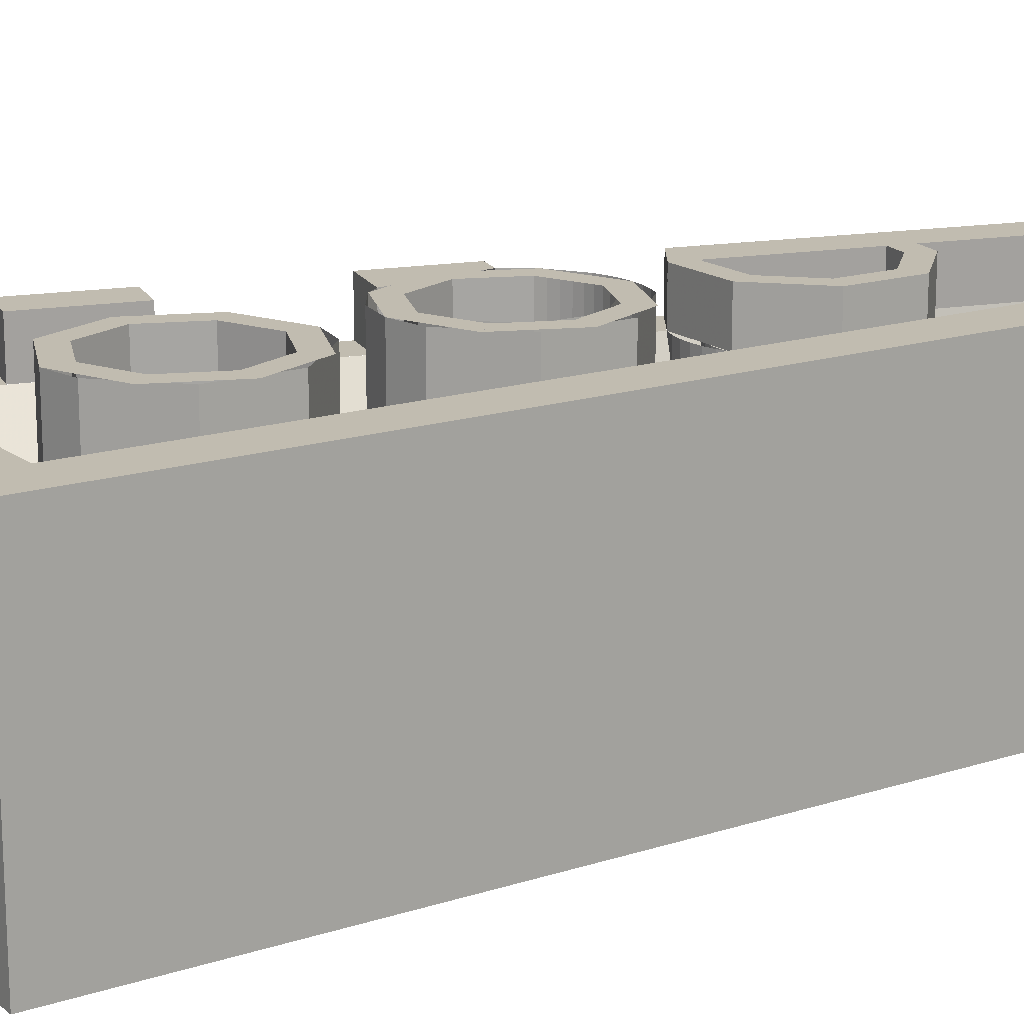
<metadata>
{"format":"obj","ext":"obj","renderer":"f3d","projection":"perspective","resolution":1024,"background":"white","views":[{"elev":16.4,"azim":56.6,"up":"+Y"}]}
</metadata>
<code>
v 1 0 -2
v 0 0 -2
v 0 0 2
v 1 0 2
v 1 0 -2
v 1 1.2 -2
v 0 1.2 -2
v 0 0 -2
v 1 0 -2
v 1 0 2
v 1 1.2 2
v 1 1.2 -2
v 0.8 0.2 -1.8
v 0.1375 0.2 -1.8
v 0.1375 0.2 1.8
v 0.8 0.2 1.8
v 0.8 0.2 -1.8
v 0.8 1.2 -1.8
v 0.1375 1.2 -1.8
v 0.1375 0.2 -1.8
v 0.8 0.2 -1.8
v 0.8 0.2 1.8
v 0.8 1.2 1.8
v 0.8 1.2 -1.8
v 0.1375 1.2 -1.8
v 0.03575 1.2 -1.393
v 0.03575 1 -1.393
v 0.1375 1 -1.8
v 0.0115 1.2 -1.296
v 0.0115 1 -1.296
v -0.1295 1 -0.732
v -0.1295 1.2 -0.732
v 0.4 1.2 1
v 0.2828 1.2 1.283
v 0.2121 1.2 1.212
v 0.3 1.2 1
v 0.2828 1.2 1.283
v 0 1.2 1.4
v 0 1.2 1.3
v 0.2121 1.2 1.212
v 0 1.2 1.4
v -0.2828 1.2 1.283
v -0.2121 1.2 1.212
v 0 1.2 1.3
v -0.2828 1.2 1.283
v -0.4 1.2 1
v -0.3 1.2 1
v -0.2121 1.2 1.212
v -0.4 1.2 1
v -0.2828 1.2 0.7172
v -0.2121 1.2 0.7879
v -0.3 1.2 1
v -0.2828 1.2 0.7172
v 0 1.2 0.6
v 0 1.2 0.7
v -0.2121 1.2 0.7879
v 0 1.2 0.6
v 0.2828 1.2 0.7172
v 0.2121 1.2 0.7879
v 0 1.2 0.7
v 0.2828 1.2 0.7172
v 0.4 1.2 1
v 0.3 1.2 1
v 0.2121 1.2 0.7879
v 0.3695 0.2 1.153
v 0.153 0.2 1.37
v 0.153 1.2 1.37
v 0.3695 1.2 1.153
v 0.3695 0.2 0.8469
v 0.3695 0.2 1.153
v 0.3695 1.2 1.153
v 0.3695 1.2 0.8469
v 0.1531 0.2 0.6305
v 0.3695 0.2 0.8469
v 0.3695 1.2 0.8469
v 0.1531 1.2 0.6305
v -0.2828 0.835 0.7172
v 0 0.835 0.6
v 0 1.2 0.6
v -0.2828 1.2 0.7172
v -0.4 0.835 1
v -0.2828 0.835 0.7172
v -0.2828 1.2 0.7172
v -0.4 1.2 1
v -0.2828 0.835 1.283
v -0.4 0.835 1
v -0.4 1.2 1
v -0.2828 1.2 1.283
v 0 0.835 1.4
v -0.2828 0.835 1.283
v -0.2828 1.2 1.283
v 0 1.2 1.4
v -0.2828 0.835 0.7172
v -0.4 0.835 1
v -0.2828 0.7222 0.7172
v 0 0.835 0.6
v -0.2828 0.835 0.7172
v -0.2828 0.7222 0.7172
v 0 0.45 0.6
v -0.2828 0.835 1.283
v -0.4 0.835 1
v -0.2828 0.6959 1.283
v 0 0.835 1.4
v -0.2828 0.835 1.283
v -0.2828 0.6959 1.283
v 0 0.36 1.4
v 0.2771 0.2 0.8852
v 0.1148 0.2 0.7228
v 0.1148 0.695 0.7228
v 0.2771 0.695 0.8852
v 0.2772 0.2 1.115
v 0.2771 0.2 0.8852
v 0.2771 0.695 0.8852
v 0.2772 0.695 1.115
v 0.1148 0.2 1.277
v 0.2772 0.2 1.115
v 0.2772 0.695 1.115
v 0.1148 0.695 1.277
v 0.2121 0.695 1.212
v 0.3 0.695 1
v 0.3 1.2 1
v 0.2121 1.2 1.212
v 0 0.695 1.3
v 0.2121 0.695 1.212
v 0.2121 1.2 1.212
v 0 1.2 1.3
v -0.2121 0.695 1.212
v 0 0.695 1.3
v 0 1.2 1.3
v -0.2121 1.2 1.212
v -0.3 0.695 1
v -0.2121 0.695 1.212
v -0.2121 1.2 1.212
v -0.3 1.2 1
v -0.2121 0.695 0.7879
v -0.3 0.695 1
v -0.3 1.2 1
v -0.2121 1.2 0.7879
v 0 0.695 0.7
v -0.2121 0.695 0.7879
v -0.2121 1.2 0.7879
v 0 1.2 0.7
v 0.2121 0.695 0.7879
v 0 0.695 0.7
v 0 1.2 0.7
v 0.2121 1.2 0.7879
v 0.3 0.695 1
v 0.2121 0.695 0.7879
v 0.2121 1.2 0.7879
v 0.3 1.2 1
v -0.1148 0.695 0.7229
v -0.2772 0.695 0.8852
v -0.1148 0.5515 0.7229
v 0.1148 0.695 0.7228
v -0.1148 0.695 0.7229
v -0.1148 0.5515 0.7229
v 0.1148 0.205 0.7228
v -0.1148 0.695 1.277
v -0.2772 0.695 1.115
v -0.1148 0.5485 1.277
v 0.1148 0.695 1.277
v -0.1148 0.695 1.277
v -0.1148 0.5485 1.277
v 0.1148 0.195 1.277
v -0.2121 0.985 0.2121
v 0 0.985 0.3
v 0 1.2 0.3
v -0.2121 1.2 0.2121
v -0.3 0.985 0
v -0.2121 0.985 0.2121
v -0.2121 1.2 0.2121
v -0.3 1.2 0
v -0.2121 0.985 -0.2121
v -0.3 0.985 0
v -0.3 1.2 0
v -0.2121 1.2 -0.2121
v -0.2122 1.2 -0.2122
v -0.1826 1.2 -0.238
v -0.1826 0.985 -0.238
v -0.2122 0.985 -0.2122
v -0.1826 1.2 -0.238
v -0.15 1.2 -0.2598
v -0.15 0.985 -0.2598
v -0.1826 0.985 -0.238
v -0.15 1.2 -0.2598
v -0.1148 1.2 -0.2772
v -0.1148 0.985 -0.2772
v -0.15 0.985 -0.2598
v -0.1148 1.2 -0.2772
v -0.07765 1.2 -0.2898
v -0.07765 0.985 -0.2898
v -0.1148 0.985 -0.2772
v -0.07765 1.2 -0.2898
v -0.03916 1.2 -0.2975
v -0.03916 0.985 -0.2975
v -0.07765 0.985 -0.2898
v -0.03916 1.2 -0.2975
v 0 1.2 -0.3
v 0 0.985 -0.3
v -0.03916 0.985 -0.2975
v 0 1.2 -0.3
v 0.03916 1.2 -0.2975
v 0.03916 0.985 -0.2975
v 0 0.985 -0.3
v 0.03916 1.2 -0.2975
v 0.07765 1.2 -0.2898
v 0.07765 0.985 -0.2898
v 0.03916 0.985 -0.2975
v 0.07765 1.2 -0.2898
v 0.1148 1.2 -0.2772
v 0.1148 0.985 -0.2772
v 0.07765 0.985 -0.2898
v 0.2771 0.2 -0.1148
v 0.1148 0.2 -0.2772
v 0.1148 1.2 -0.2772
v 0.2771 1.2 -0.1148
v 0.2772 0.2 0.1148
v 0.2771 0.2 -0.1148
v 0.2771 1.2 -0.1148
v 0.2772 1.2 0.1148
v 0.1148 0.2 0.2771
v 0.2772 0.2 0.1148
v 0.2772 1.2 0.1148
v 0.1148 1.2 0.2771
v -0.1148 0.985 -0.2771
v -0.2772 0.985 -0.1148
v -0.1148 0.7814 -0.2771
v 0.1148 0.985 -0.2772
v -0.1148 0.985 -0.2771
v -0.1148 0.7814 -0.2771
v 0.1148 0.29 -0.2772
v -0.2121 0.985 0.2121
v -0.3 0.985 0
v -0.2121 0.8268 0.2121
v 0 0.985 0.3
v -0.2121 0.985 0.2121
v -0.2121 0.8268 0.2121
v 0 0.445 0.3
v 0.3695 0.2 -0.1531
v 0.1531 0.2 -0.3695
v 0.1531 1.2 -0.3695
v 0.3695 1.2 -0.1531
v 0.3695 0.2 0.1531
v 0.3695 0.2 -0.1531
v 0.3695 1.2 -0.1531
v 0.3695 1.2 0.1531
v 0.1531 0.2 0.3695
v 0.3695 0.2 0.1531
v 0.3695 1.2 0.1531
v 0.1531 1.2 0.3695
v -0.1035 1.2 -0.3863
v -0.1035 0.8826 -0.3863
v -0.153 0.8826 -0.3695
v -0.153 1.2 -0.3695
v -0.05219 1.2 -0.3966
v -0.05219 0.8826 -0.3966
v -0.1035 0.8826 -0.3863
v -0.1035 1.2 -0.3863
v 2.4e-05 1.2 -0.4
v 2.4e-05 0.8826 -0.4
v -0.05219 0.8826 -0.3966
v -0.05219 1.2 -0.3966
v 0.05223 1.2 -0.3966
v 0.05223 0.8826 -0.3966
v 2.4e-05 0.8826 -0.4
v 2.4e-05 1.2 -0.4
v 0.1036 1.2 -0.3864
v 0.1036 0.8826 -0.3864
v 0.05223 0.8826 -0.3966
v 0.05223 1.2 -0.3966
v 0.1531 1.2 -0.3695
v 0.1531 0.8826 -0.3695
v 0.1036 0.8826 -0.3864
v 0.1036 1.2 -0.3864
v -0.1531 0.8826 -0.3695
v -0.1035 0.7544 -0.3863
v -0.1035 0.8826 -0.3863
v -0.1035 0.7544 -0.3863
v -0.05221 0.6283 -0.3966
v -0.05221 0.8826 -0.3966
v -0.1035 0.8826 -0.3863
v -0.05221 0.6283 -0.3966
v 3e-06 0.5066 -0.4
v 3e-06 0.8826 -0.4
v -0.05221 0.8826 -0.3966
v 3e-06 0.5066 -0.4
v 0.05221 0.3913 -0.3966
v 0.05221 0.8826 -0.3966
v 3e-06 0.8826 -0.4
v 0.05221 0.3913 -0.3966
v 0.1035 0.2844 -0.3864
v 0.1035 0.8826 -0.3864
v 0.05221 0.8826 -0.3966
v 0.1035 0.2844 -0.3864
v 0.1531 0.1878 -0.3695
v 0.1531 0.8826 -0.3695
v 0.1035 0.8826 -0.3864
v 0.4 1.2 0
v 0.2828 1.2 0.2828
v 0.2121 1.2 0.2121
v 0.3 1.2 0
v 0.2828 1.2 0.2828
v 0 1.2 0.4
v 0 1.2 0.3
v 0.2121 1.2 0.2121
v 0 1.2 0.4
v -0.2828 1.2 0.2828
v -0.2121 1.2 0.2121
v 0 1.2 0.3
v -0.2828 1.2 0.2828
v -0.4 1.2 0
v -0.3 1.2 0
v -0.2121 1.2 0.2121
v -0.4 1.2 0
v -0.2828 1.2 -0.2828
v -0.2121 1.2 -0.2121
v -0.3 1.2 0
v -0.2828 1.2 -0.2828
v 0 1.2 -0.4
v 0 1.2 -0.3
v -0.2121 1.2 -0.2121
v 0 1.2 -0.4
v 0.2828 1.2 -0.2828
v 0.2121 1.2 -0.2121
v 0 1.2 -0.3
v 0.2828 1.2 -0.2828
v 0.4 1.2 0
v 0.3 1.2 0
v 0.2121 1.2 -0.2121
v 0.8 1 -0.025
v 0.8 1 0.025
v 0.3955 1 0.025
v 0.3955 1 -0.025
v 0.8 1 0.025
v 0.8 0.2 0.025
v 0.3955 0.2 0.025
v 0.3955 1 0.025
v 0.3955 1 -0.025
v 0.3955 0.2 -0.025
v 0.8 0.2 -0.025
v 0.8 1 -0.025
v 0.2771 0.2 -1.115
v 0.1148 0.2 -1.277
v 0.1148 0.97 -1.277
v 0.2771 0.97 -1.115
v 0.2772 0.2 -0.8852
v 0.2771 0.2 -1.115
v 0.2771 0.97 -1.115
v 0.2772 0.97 -0.8852
v 0.1148 0.2 -0.7229
v 0.2772 0.2 -0.8852
v 0.2772 0.97 -0.8852
v 0.1148 0.97 -0.7229
v 0.2771 0.97 -1.115
v 0.1148 0.97 -1.277
v 0.1148 1.2 -1.277
v 0.2771 1.2 -1.115
v 0.2772 0.97 -0.8852
v 0.2771 0.97 -1.115
v 0.2771 1.2 -1.115
v 0.2772 1.2 -0.8852
v 0.1148 0.97 -0.7229
v 0.2772 0.97 -0.8852
v 0.2772 1.2 -0.8852
v 0.1148 1.2 -0.7229
v -0.1148 0.97 -0.7228
v 0.1148 0.97 -0.7229
v 0.1148 1.2 -0.7229
v -0.1148 1.2 -0.7228
v -0.1148 0.97 -0.7228
v -0.07765 0.8395 -0.7102
v -0.07765 0.97 -0.7102
v -0.07765 0.8395 -0.7102
v -0.03916 0.7112 -0.7026
v -0.03916 0.97 -0.7026
v -0.07765 0.97 -0.7102
v -0.03916 0.7112 -0.7026
v 2e-06 0.5873 -0.7
v 2e-06 0.97 -0.7
v -0.03916 0.97 -0.7026
v 2e-06 0.5873 -0.7
v 0.03916 0.47 -0.7026
v 0.03916 0.97 -0.7026
v 2e-06 0.97 -0.7
v 0.03916 0.47 -0.7026
v 0.07765 0.3612 -0.7102
v 0.07765 0.97 -0.7102
v 0.03916 0.97 -0.7026
v 0.07765 0.3612 -0.7102
v 0.1148 0.2629 -0.7228
v 0.1148 0.97 -0.7228
v 0.07765 0.97 -0.7102
v 0.3695 0.2 -1.153
v 0.1531 0.2 -1.37
v 0.1531 1 -1.37
v 0.3695 1 -1.153
v 0.3695 0.2 -0.8469
v 0.3695 0.2 -1.153
v 0.3695 1 -1.153
v 0.3695 1 -0.8469
v 0.1531 0.2 -0.6305
v 0.3695 0.2 -0.8469
v 0.3695 1 -0.8469
v 0.1531 1 -0.6305
v 0.3695 1 -1.153
v 0.1531 1 -1.37
v 0.1531 1.2 -1.37
v 0.3695 1.2 -1.153
v 0.3695 1 -0.8469
v 0.3695 1 -1.153
v 0.3695 1.2 -1.153
v 0.3695 1.2 -0.8469
v 0.1531 1 -0.6305
v 0.3695 1 -0.8469
v 0.3695 1.2 -0.8469
v 0.1531 1.2 -0.6305
v -0.1531 1 -0.6304
v 0.1531 1 -0.6305
v 0.1531 1.2 -0.6305
v -0.1531 1.2 -0.6304
v -0.153 1 -0.6304
v -0.1035 0.8565 -0.6137
v -0.1035 1 -0.6137
v -0.1035 0.8565 -0.6137
v -0.05219 0.7153 -0.6034
v -0.05219 1 -0.6034
v -0.1035 1 -0.6137
v -0.05219 0.7153 -0.6034
v 2.4e-05 0.579 -0.6
v 2.4e-05 1 -0.6
v -0.05219 1 -0.6034
v 2.4e-05 0.579 -0.6
v 0.05223 0.45 -0.6034
v 0.05223 1 -0.6034
v 2.4e-05 1 -0.6
v 0.05223 0.45 -0.6034
v 0.1036 0.3303 -0.6136
v 0.1036 1 -0.6136
v 0.05223 1 -0.6034
v 0.1036 0.3303 -0.6136
v 0.1531 0.2222 -0.6305
v 0.1531 1 -0.6305
v 0.1036 1 -0.6136
v -0.3537 1.2 -0.1769
v -0.3537 1 -0.1769
v -0.2828 1 -0.2828
v -0.2828 1.2 -0.2828
v 0.1531 1.2 -1.37
v 0.3695 1.2 -1.153
v 0.2771 1.2 -1.115
v 0.1148 1.2 -1.277
v 0.3695 1.2 -1.153
v 0.3695 1.2 -0.8469
v 0.2771 1.2 -0.8852
v 0.2771 1.2 -1.115
v 0.3695 1.2 -0.8469
v 0.153 1.2 -0.6305
v 0.1148 1.2 -0.7229
v 0.2771 1.2 -0.8852
v 0.153 1.2 -0.6305
v -0.1531 1.2 -0.6305
v -0.1148 1.2 -0.7229
v 0.1148 1.2 -0.7229
v -0.7913 1 1.168
v -0.9113 1 1.648
v -0.7362 1 1.692
v -0.6162 1 1.212
v -0.9113 1 1.648
v -0.9113 1.2 1.648
v -0.7362 1.2 1.692
v -0.7362 1 1.692
v -0.6162 1 1.212
v -0.6162 1.2 1.212
v -0.7913 1.2 1.168
v -0.7913 1 1.168
v -0.5169 1 0.8144
v -0.3681 1 0.2194
v -0.5431 1 0.1756
v -0.6919 1 0.7706
v -0.5169 1 0.8144
v -0.6919 1 0.7706
v -0.6919 1.2 0.7706
v -0.5169 1.2 0.8144
v -0.354 1.2 -0.1777
v -0.452 1.2 -0.2023
v -0.452 1 -0.2023
v -0.354 1 -0.1777
v -0.3145 1.2 -0.737
v -0.3145 1 -0.737
v -0.1505 1 -0.629
v -0.1505 1.2 -0.629
v -0.3155 1 -0.738
v 0 1 -2
v 0 1.2 -2
v -0.3155 1.2 -0.738
v -0.4495 1.2 -0.202
v -0.4495 1 -0.202
v -0.5437 1 0.175
v -0.5437 1.2 0.175
v -1 1 2
v -0.912 1 1.648
v -0.912 1.2 1.648
v -1 1.2 2
v -0.7625 1 1.8
v -0.7355 1 1.692
v -0.7355 1.2 1.692
v -0.7625 1.2 1.8
v -0.6918 1.2 0.7706
v -0.7913 1.2 1.168
v -0.6162 1.2 1.212
v -0.5169 1.2 0.8144
v -0.6162 1.2 1.212
v -0.6162 1 1.212
v -0.5169 1 0.8144
v -0.5169 1.2 0.8144
v -0.6918 1.2 0.7706
v -0.6918 1 0.7706
v -0.7913 1 1.168
v -0.7913 1.2 1.168
v 0.8 1.2 1.8
v 1 1.2 2
v -1 1.2 2
v -0.7625 1.2 1.8
v 1 1.2 2
v 0.8 1.2 1.8
v 0.8 1.2 -1.8
v 1 1.2 -2
v 0.1375 1.2 -1.8
v 0 1.2 -2
v 1 1.2 -2
v 0.8 1.2 -1.8
v -0.1531 1.2 -0.6304
v -0.315 1.2 -0.738
v 0 1.2 -2
v 0.1375 1.2 -1.8
v 0.1531 1.2 -1.37
v 0.1148 1.2 -1.277
v 0.012 1.2 -1.296
v 0.036 1.2 -1.393
v -0.1531 1.2 -0.6304
v -0.128 1.2 -0.732
v -0.1148 1.2 -0.7228
v -0.315 1 -0.7375
v -0.153 1 -0.6305
v -0.2322 1 -0.3167
v -0.2828 1 -0.2828
v -0.315 1 -0.7375
v -0.2828 1 -0.2828
v -0.354 1 -0.1777
v -0.452 1 -0.2023
v -0.453 1.2 -0.2023
v -0.354 1.2 -0.1777
v -0.32 1.2 0.2315
v -0.5437 1.2 0.175
v -0.9113 1.2 1.648
v -0.7362 1.2 1.692
v -0.7625 1.2 1.8
v -1 1.2 2
v -1 1 2
v 1 1.2 2
v 1 0 2
v 0 0 2
v -1 1 2
v -1 1.2 2
v 1 1.2 2
v 0.1375 0.2 1.8
v 0.8 0.2 1.8
v 0.8 1.2 1.8
v -0.7625 1 1.8
v -0.7625 1 1.8
v 0.8 1.2 1.8
v -0.7625 1.2 1.8
v 0.1375 0.2 1.373
v 0 1.2 1.4
v 0.153 1.2 1.37
v 0.153 0.2 1.37
v 0.1375 0.2 1.373
v 0 0.3629 1.4
v 0 1.2 1.4
v 0.153 0.2 0.6304
v 0.153 1.2 0.6304
v 0 1.2 0.6
v 0.1375 0.2 0.6273
v 0.1375 0.2 0.6273
v 0 1.2 0.6
v 0 0.4445 0.6
v 0.1375 0.2 0.3726
v 0 1.2 0.4
v 0.153 1.2 0.3695
v 0.153 0.2 0.3695
v 0.1375 0.2 0.3726
v 0 0.4445 0.4
v 0 1.2 0.4
v 0 1.2 0.4
v 0 0.4445 0.4
v -0.153 0.7016 0.3695
v -0.153 1.2 0.3695
v -0.153 1.2 0.3695
v -0.153 0.7016 0.3695
v -0.2828 0.881 0.2828
v -0.2828 1.2 0.2828
v -0.2828 1.2 0.2828
v -0.2828 0.881 0.2828
v -0.32 0.9389 0.2315
v -0.32 1.2 0.2315
v -0.3681 1 0.2193
v -0.32 1.2 0.2315
v -0.32 0.9389 0.2315
v -0.3681 1 0.2193
v -0.5437 1 0.175
v -0.5437 1.2 0.175
v -0.32 1.2 0.2315
v 0 0.4445 0.3
v 0.1148 0.2404 0.2772
v 0.1148 1.2 0.2772
v 0 1.2 0.3
v -0.2322 1 -0.3167
v -0.153 1.2 -0.3695
v -0.2828 1.2 -0.2828
v -0.2828 1 -0.2828
v -0.2323 1 -0.3167
v -0.153 0.8826 -0.3695
v -0.153 1.2 -0.3695
v -0.128 1.2 -0.732
v -0.128 1 -0.732
v -0.1148 0.9698 -0.7228
v -0.1148 1.2 -0.7228
v 0.1148 1.2 -1.277
v 0.1148 0.6159 -1.277
v 0.012 1 -1.296
v 0.012 1.2 -1.296
v 0.1375 0.6201 -1.373
v 0.153 1.2 -1.37
v 0.036 1.2 -1.393
v 0.036 1 -1.393
v 0.1375 0.6201 -1.373
v 0.1375 0.2 -1.373
v 0.153 0.2 -1.37
v 0.153 1.2 -1.37
v 0.1375 0.2 -1.8
v 0.1375 0.2 -0.9
v 0.1375 1 -1.8
v 0.1375 1 -1.8
v 0.1375 0.2 -0.9
v -0.0875 1 -0.9
v 0.1375 0.2 -0.9
v 0.1375 0.2 0
v -0.0875 1 -0.9
v -0.0875 1 -0.9
v 0.1375 0.2 0
v -0.3125 1 0
v 0.1375 0.2 0
v 0.1375 0.2 0.9
v -0.3125 1 0
v -0.3125 1 0
v 0.1375 0.2 0.9
v -0.5375 1 0.9
v 0.1375 0.2 1.8
v -0.5375 1 0.9
v 0.1375 0.2 0.9
v 0.1375 0.2 1.8
v -0.7625 1 1.8
v -0.5375 1 0.9
g mesh7130666
f 1 3 2
f 3 1 4
f 5 7 6
f 7 5 8
f 9 11 10
f 11 9 12
g mesh7130668
f 13 14 15
f 15 16 13
f 17 18 19
f 19 20 17
f 21 22 23
f 23 24 21
g mesh7130670
f 25 26 27
f 27 28 25
g mesh7130672
f 29 31 30
f 31 29 32
g mesh7130675
f 33 35 34
f 35 33 36
f 37 39 38
f 39 37 40
f 41 43 42
f 43 41 44
f 45 47 46
f 47 45 48
f 49 51 50
f 51 49 52
f 53 55 54
f 55 53 56
f 57 59 58
f 59 57 60
f 61 63 62
f 63 61 64
g mesh7130680
f 65 67 66
f 67 65 68
f 69 71 70
f 71 69 72
f 73 75 74
f 75 73 76
g mesh7130682
f 77 79 78
f 79 77 80
f 81 83 82
f 83 81 84
f 85 87 86
f 87 85 88
f 89 91 90
f 91 89 92
g mesh7130685
f 93 95 94
f 96 98 97
f 98 96 99
g mesh7130688
f 100 101 102
f 103 104 105
f 105 106 103
g mesh7130691
f 107 109 108
f 109 107 110
f 111 113 112
f 113 111 114
f 115 117 116
f 117 115 118
g mesh7130694
f 119 121 120
f 121 119 122
f 123 125 124
f 125 123 126
f 127 129 128
f 129 127 130
f 131 133 132
f 133 131 134
f 135 137 136
f 137 135 138
f 139 141 140
f 141 139 142
f 143 145 144
f 145 143 146
f 147 149 148
f 149 147 150
g mesh7130696
f 151 152 153
f 154 155 156
f 156 157 154
g mesh7130699
f 158 160 159
f 161 163 162
f 163 161 164
g mesh7130702
f 165 167 166
f 167 165 168
f 169 171 170
f 171 169 172
f 173 175 174
f 175 173 176
g mesh7130704
f 177 179 178
f 179 177 180
f 181 183 182
f 183 181 184
f 185 187 186
f 187 185 188
f 189 191 190
f 191 189 192
f 193 195 194
f 195 193 196
f 197 199 198
f 199 197 200
f 201 203 202
f 203 201 204
f 205 207 206
f 207 205 208
f 209 211 210
f 211 209 212
g mesh7130705
f 213 215 214
f 215 213 216
f 217 219 218
f 219 217 220
f 221 223 222
f 223 221 224
g mesh7130707
f 225 226 227
f 228 229 230
f 230 231 228
g mesh7130710
f 232 234 233
f 235 237 236
f 237 235 238
g mesh7130715
f 239 240 241
f 241 242 239
f 243 244 245
f 245 246 243
f 247 248 249
f 249 250 247
g mesh7130717
f 251 252 253
f 253 254 251
f 255 256 257
f 257 258 255
f 259 260 261
f 261 262 259
f 263 264 265
f 265 266 263
f 267 268 269
f 269 270 267
f 271 272 273
f 273 274 271
g mesh7130719
f 275 277 276
f 278 280 279
f 280 278 281
f 282 284 283
f 284 282 285
f 286 288 287
f 288 286 289
f 290 292 291
f 292 290 293
f 294 296 295
f 296 294 297
g mesh7130724
f 298 300 299
f 300 298 301
f 302 304 303
f 304 302 305
f 306 308 307
f 308 306 309
f 310 312 311
f 312 310 313
f 314 316 315
f 316 314 317
f 318 320 319
f 320 318 321
f 322 324 323
f 324 322 325
f 326 328 327
f 328 326 329
g mesh7130727
f 330 332 331
f 332 330 333
f 334 336 335
f 336 334 337
f 338 340 339
f 340 338 341
g mesh7130729
f 342 344 343
f 344 342 345
f 346 348 347
f 348 346 349
f 350 352 351
f 352 350 353
g mesh7130731
f 354 356 355
f 356 354 357
f 358 360 359
f 360 358 361
f 362 364 363
f 364 362 365
f 366 368 367
f 368 366 369
g mesh7130733
f 370 372 371
f 373 375 374
f 375 373 376
f 377 379 378
f 379 377 380
f 381 383 382
f 383 381 384
f 385 387 386
f 387 385 388
f 389 391 390
f 391 389 392
g mesh7130737
f 393 394 395
f 395 396 393
f 397 398 399
f 399 400 397
f 401 402 403
f 403 404 401
g mesh7130739
f 405 406 407
f 407 408 405
f 409 410 411
f 411 412 409
f 413 414 415
f 415 416 413
f 417 418 419
f 419 420 417
g mesh7130741
f 421 422 423
f 424 425 426
f 426 427 424
f 428 429 430
f 430 431 428
f 432 433 434
f 434 435 432
f 436 437 438
f 438 439 436
f 440 441 442
f 442 443 440
g mesh7130745
f 444 446 445
f 446 444 447
g mesh7130747
f 448 450 449
f 450 448 451
f 452 454 453
f 454 452 455
f 456 458 457
f 458 456 459
f 460 462 461
f 462 460 463
g mesh7130749
f 464 465 466
f 466 467 464
f 468 469 470
f 470 471 468
f 472 473 474
f 474 475 472
g mesh7130751
f 476 477 478
f 478 479 476
f 480 481 482
f 482 483 480
g mesh7130753
f 484 486 485
f 486 484 487
g mesh7130755
f 488 489 490
f 490 491 488
g mesh7130757
f 492 494 493
f 494 492 495
g mesh7130759
f 496 497 498
f 498 499 496
g mesh7130761
f 500 502 501
f 502 500 503
g mesh7130763
f 504 505 506
f 506 507 504
g mesh7130765
f 508 509 510
f 510 511 508
f 512 513 514
f 514 515 512
f 516 517 518
f 518 519 516
f 520 522 521
f 522 520 523
f 524 526 525
f 526 524 527
f 528 530 529
f 530 528 531
f 532 534 533
f 534 532 535
f 536 538 537
f 538 536 539
f 540 542 541
f 543 545 544
f 545 543 546
f 547 549 548
f 549 547 550
f 551 553 552
f 553 551 554
f 555 557 556
f 557 555 558
f 559 561 560
f 561 559 562
f 563 565 564
f 566 568 567
f 568 566 569
f 570 572 571
f 573 575 574
f 575 573 576
f 577 579 578
f 580 582 581
f 582 580 583
f 584 586 585
f 587 589 588
f 589 587 590
f 591 593 592
f 594 596 595
f 596 594 597
f 598 600 599
f 600 598 601
f 602 604 603
f 604 602 605
f 606 608 607
f 609 611 610
f 611 609 612
f 613 615 614
f 615 613 616
f 617 619 618
f 619 617 620
f 621 623 622
f 624 626 625
f 626 624 627
f 628 630 629
f 630 628 631
f 632 634 633
f 634 632 635
f 636 638 637
f 638 636 639
f 640 642 641
f 643 645 644
f 646 648 647
f 649 651 650
f 652 654 653
f 655 657 656
f 658 660 659
f 661 663 662

</code>
